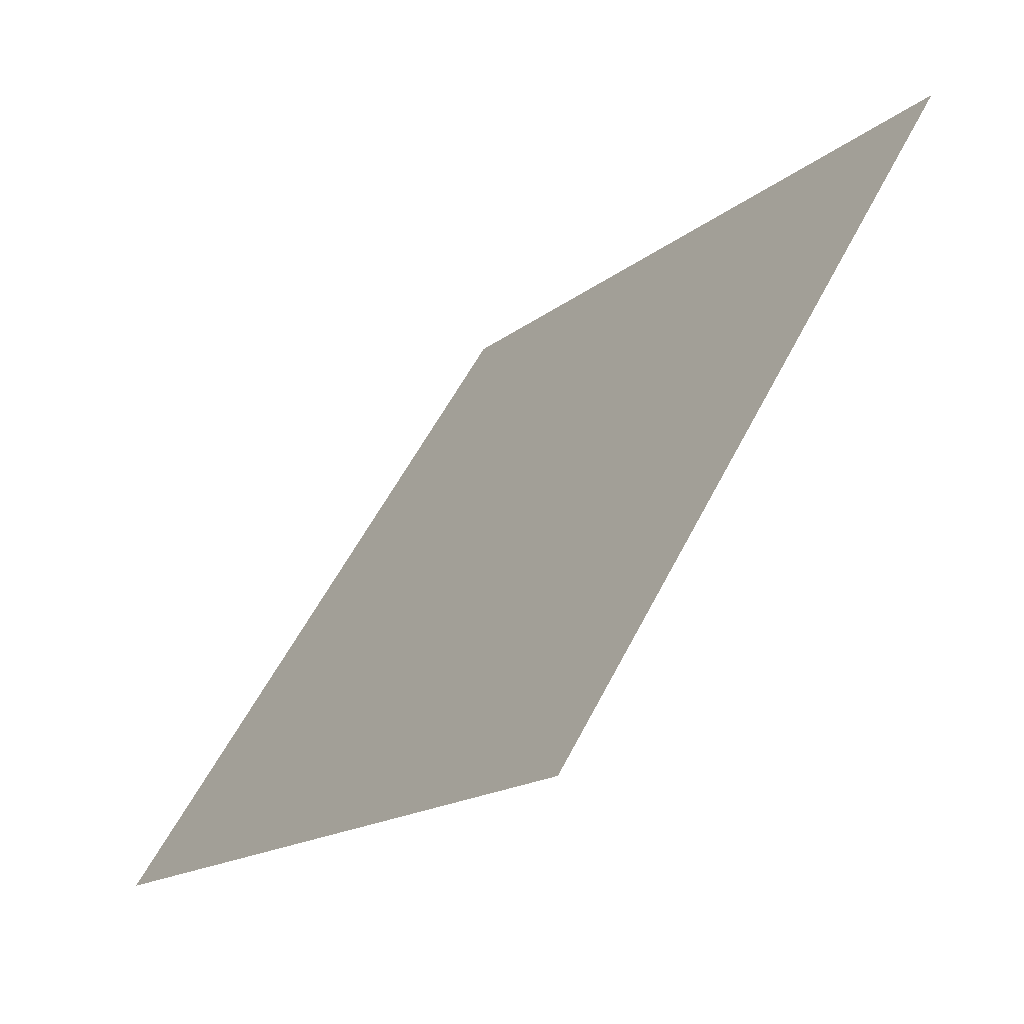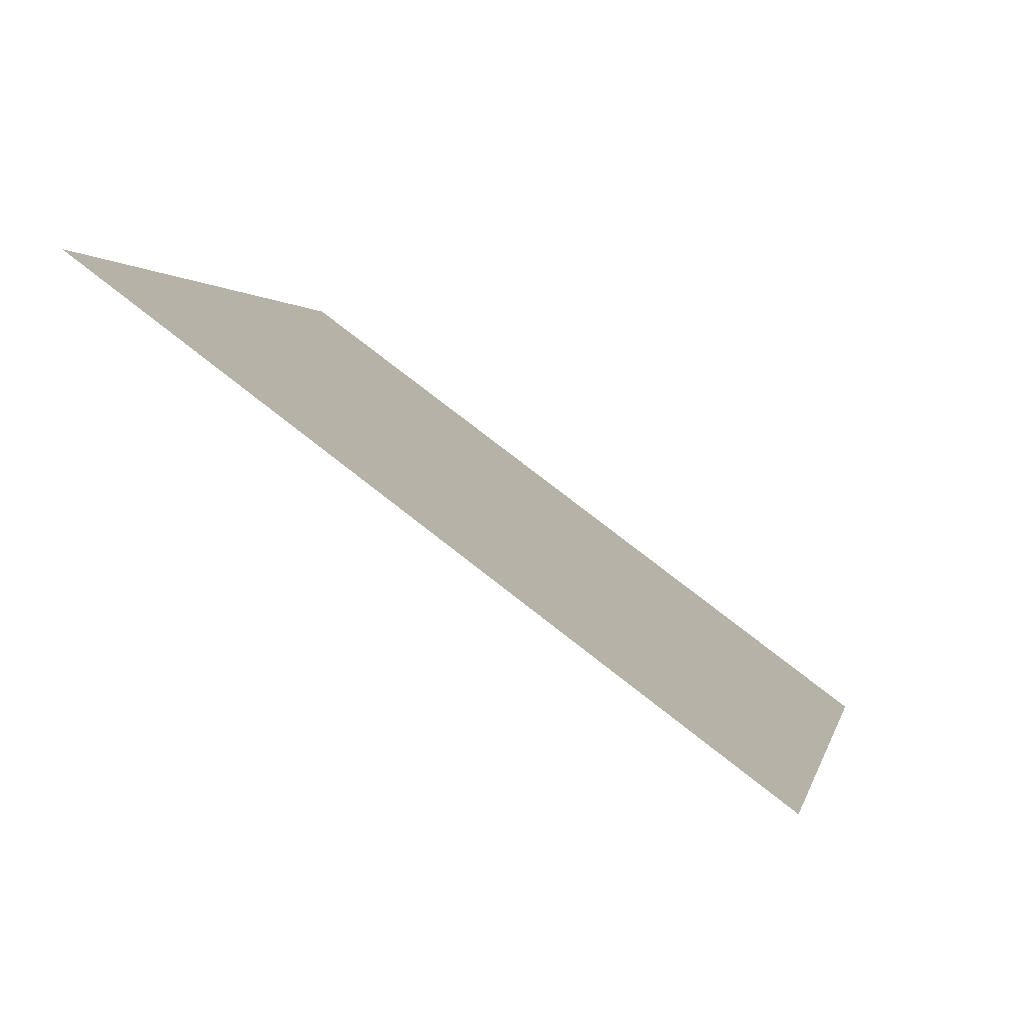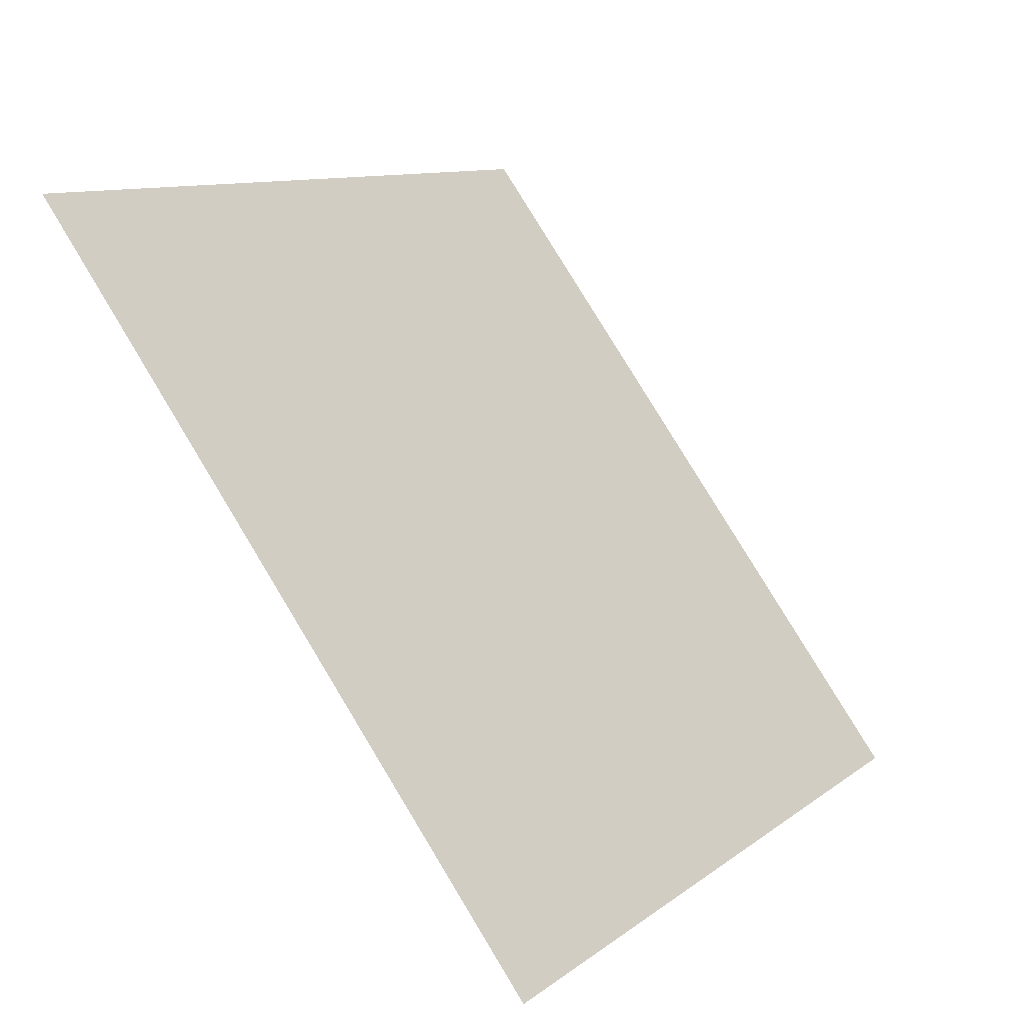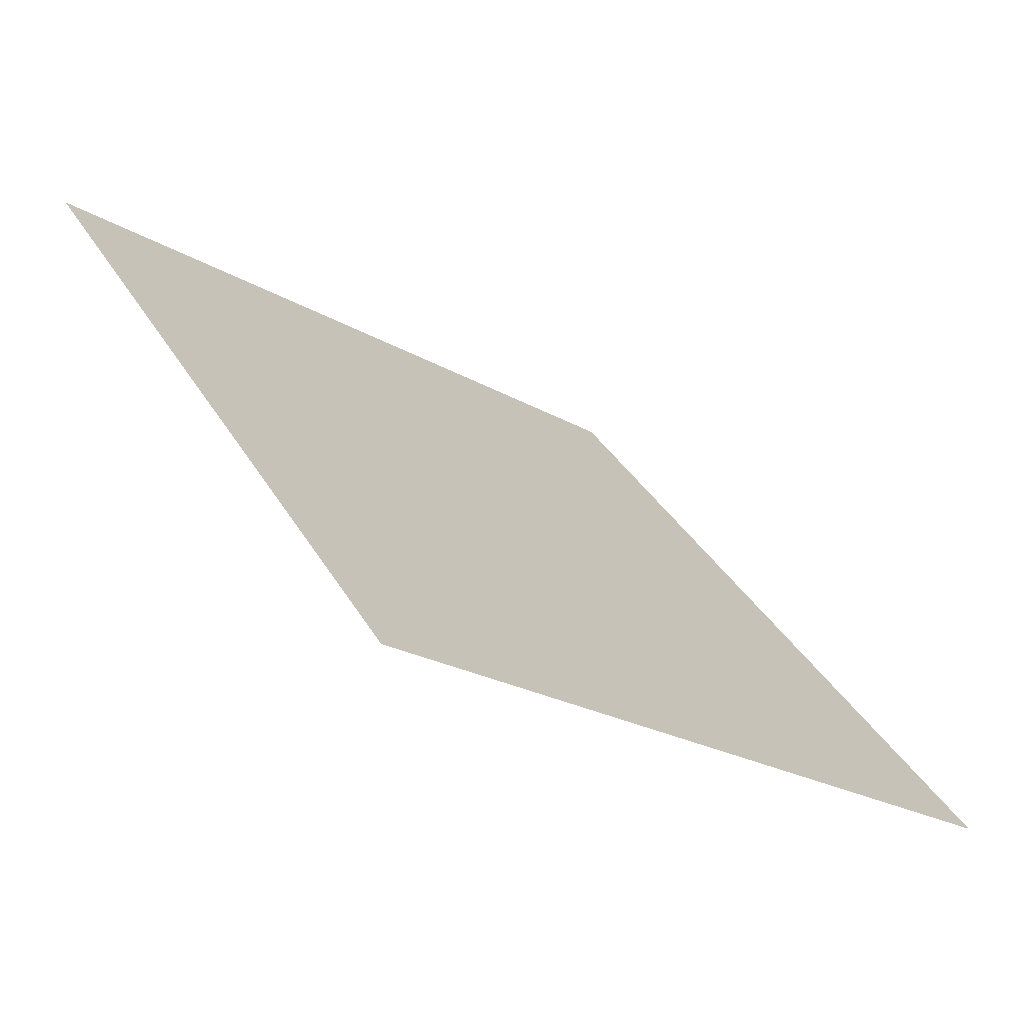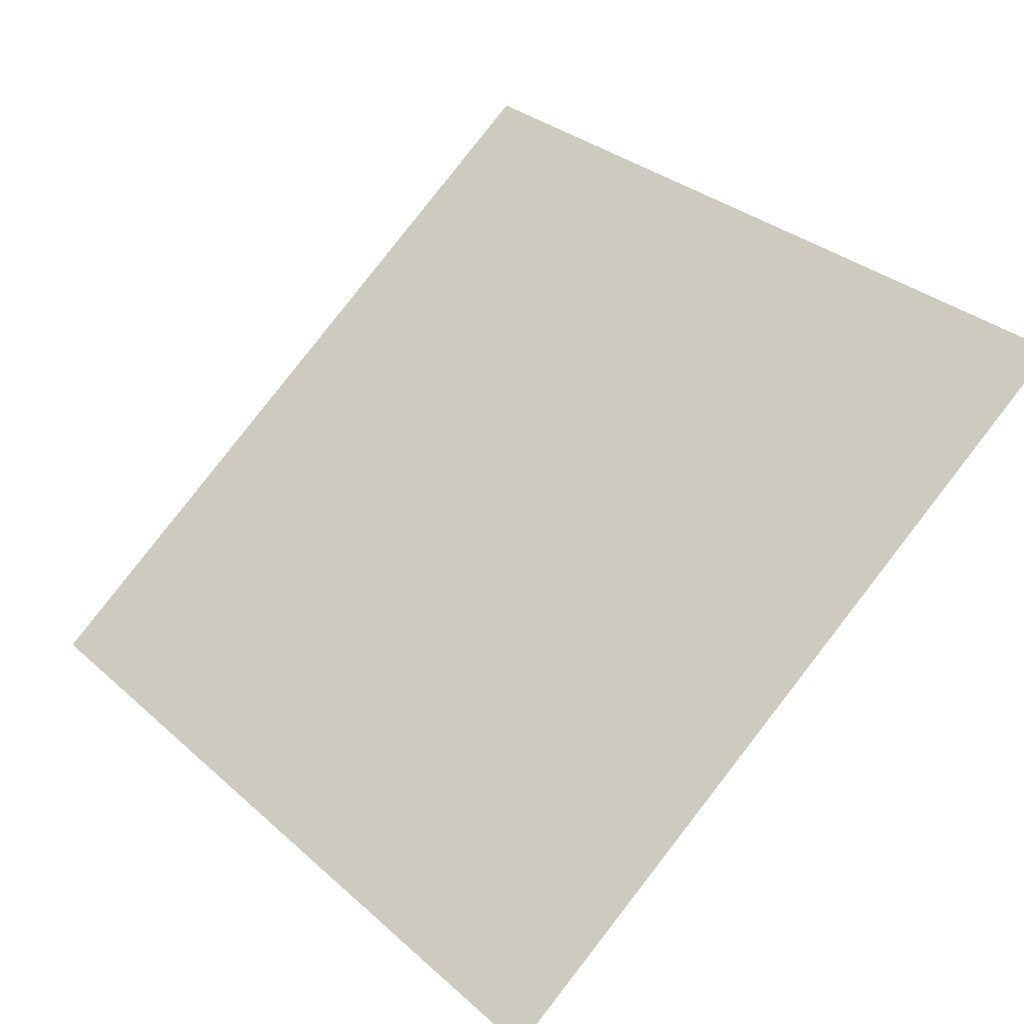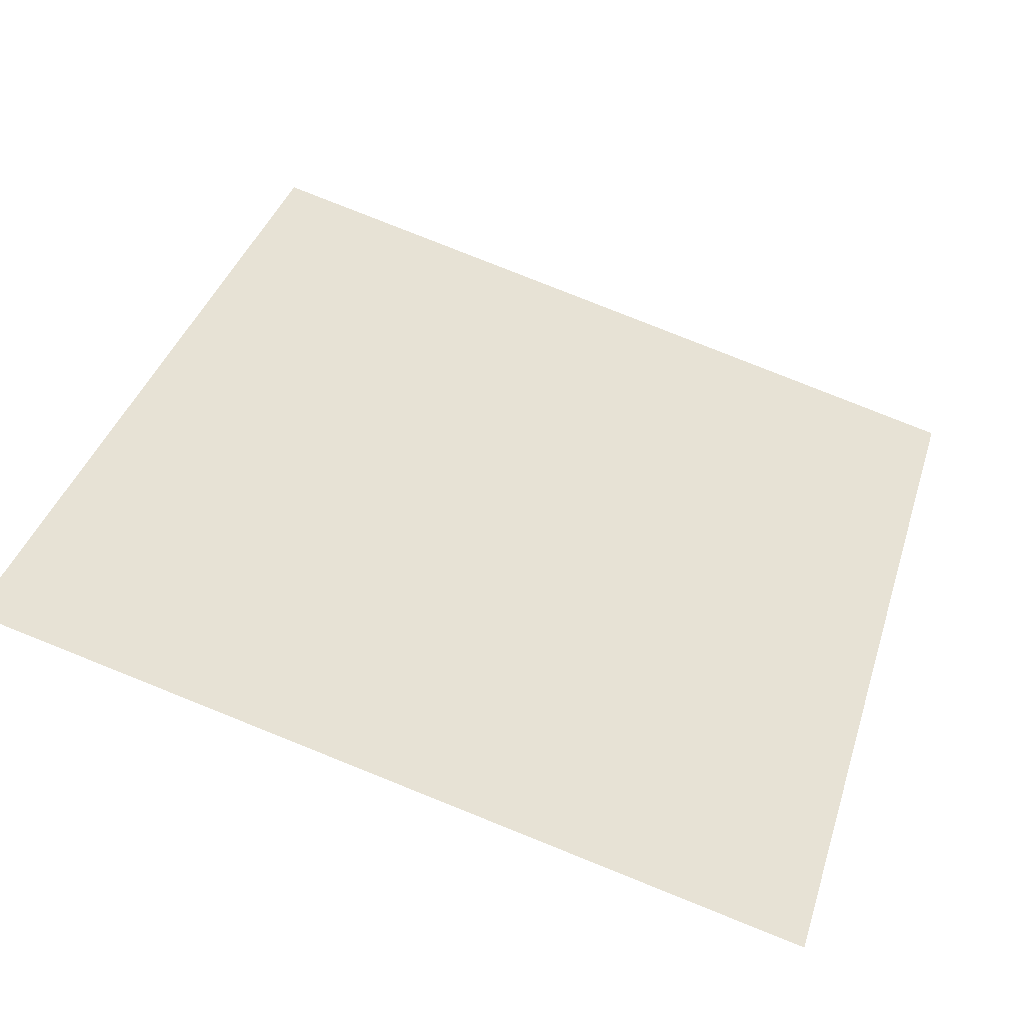
<metadata>
{"format":"obj","ext":"obj","renderer":"f3d","projection":"perspective","resolution":1024,"background":"white","views":[{"elev":54.9,"azim":115.2,"up":"+Z"},{"elev":-0.1,"azim":102.0,"up":"+Y"},{"elev":11.0,"azim":-61.7,"up":"+Z"},{"elev":35.1,"azim":63.5,"up":"+Y"},{"elev":33.4,"azim":-128.6,"up":"+Y"},{"elev":76.9,"azim":22.2,"up":"+Y"}]}
</metadata>
<code>
v -0.1043 0.5879 0.24
v -0.1109 0.5881 0.2401
v -0.1108 0.592 0.2453
v -0.1042 0.5918 0.2453
f 4 3 2 1

</code>
